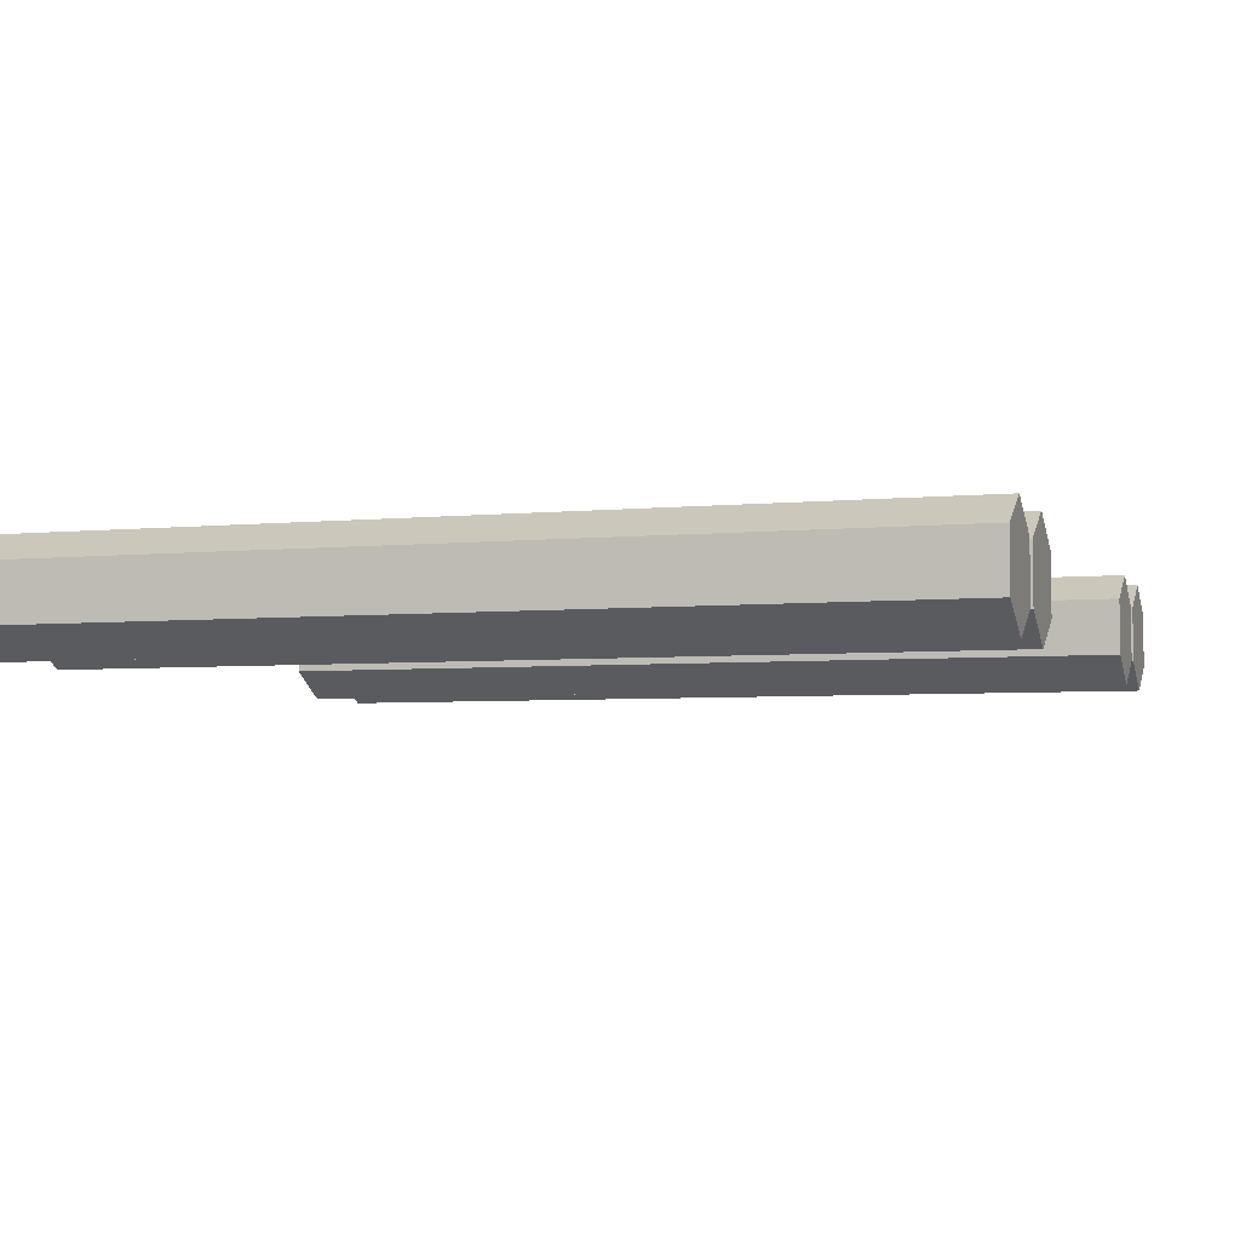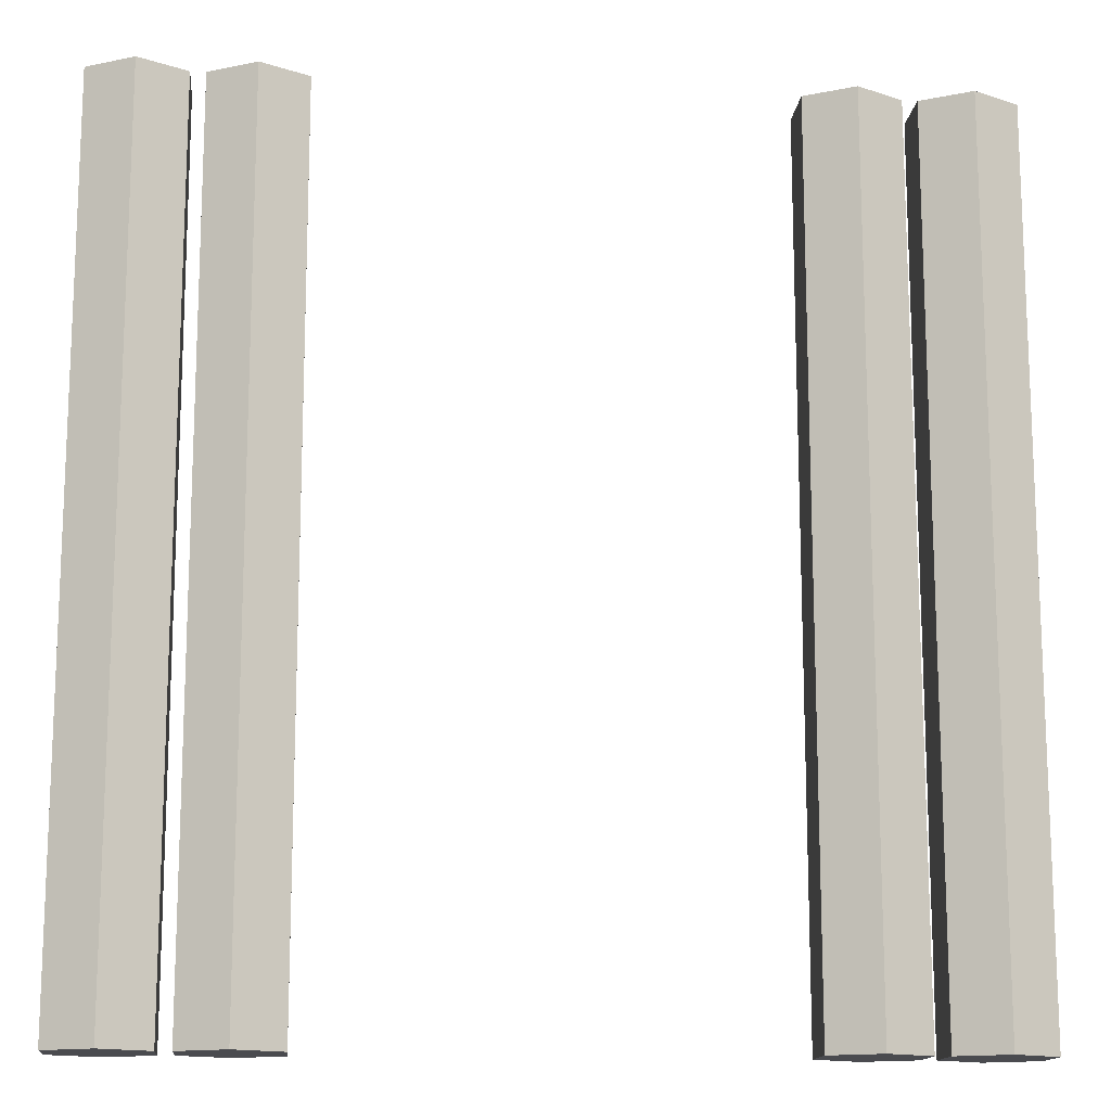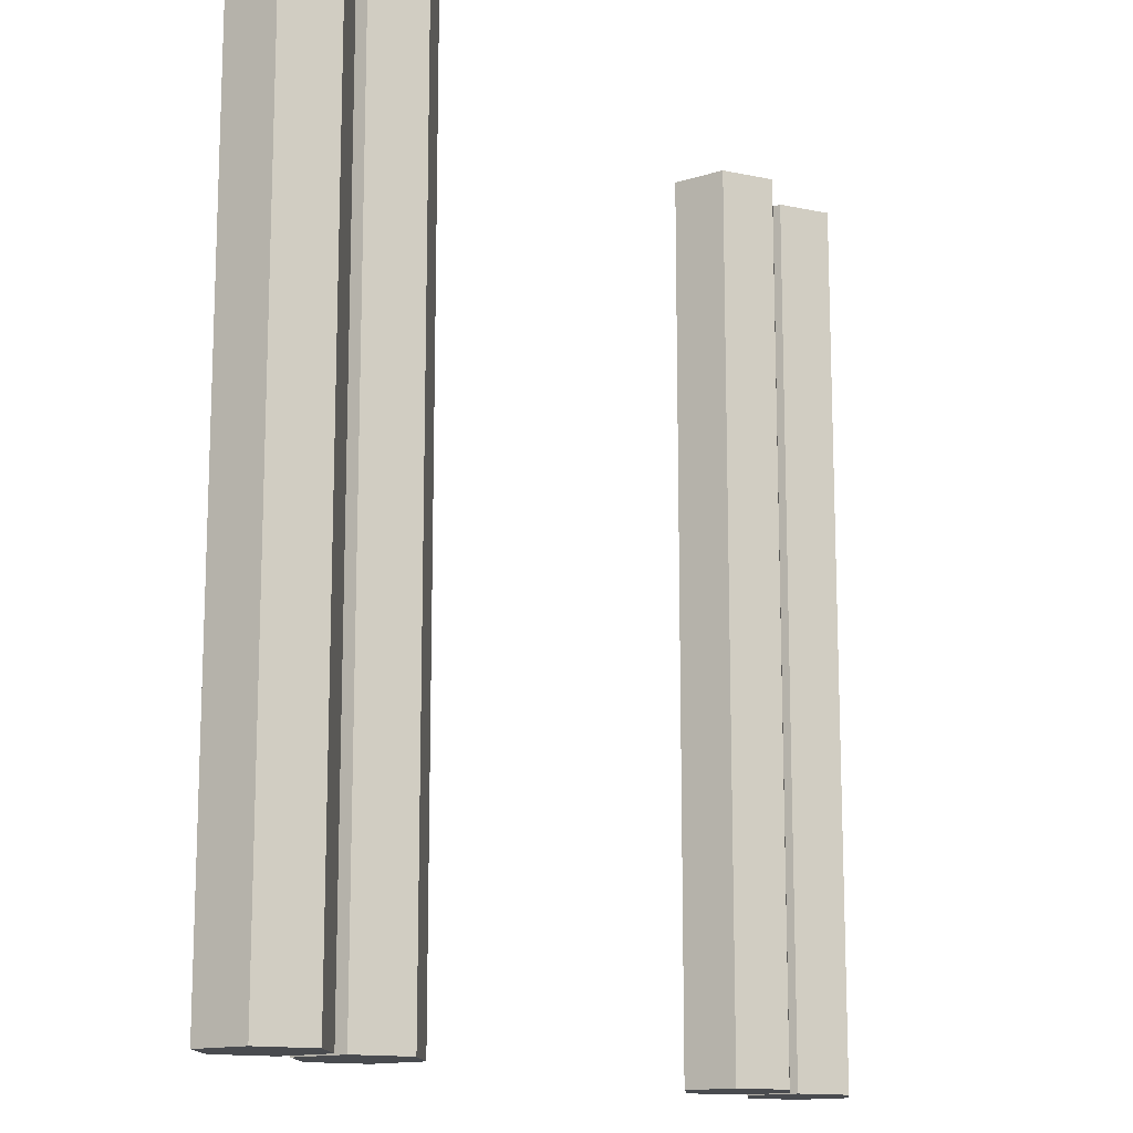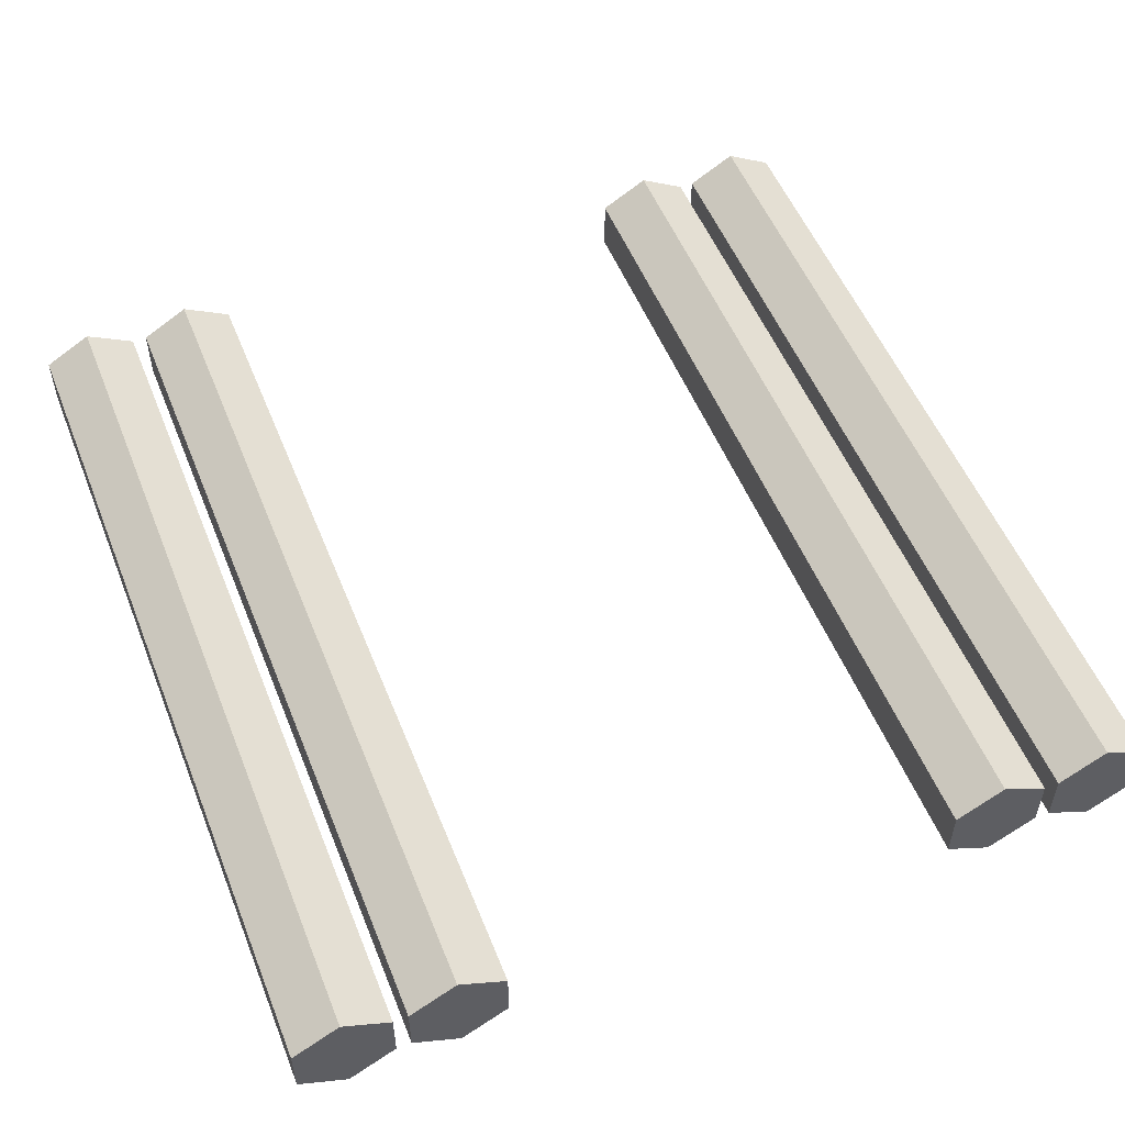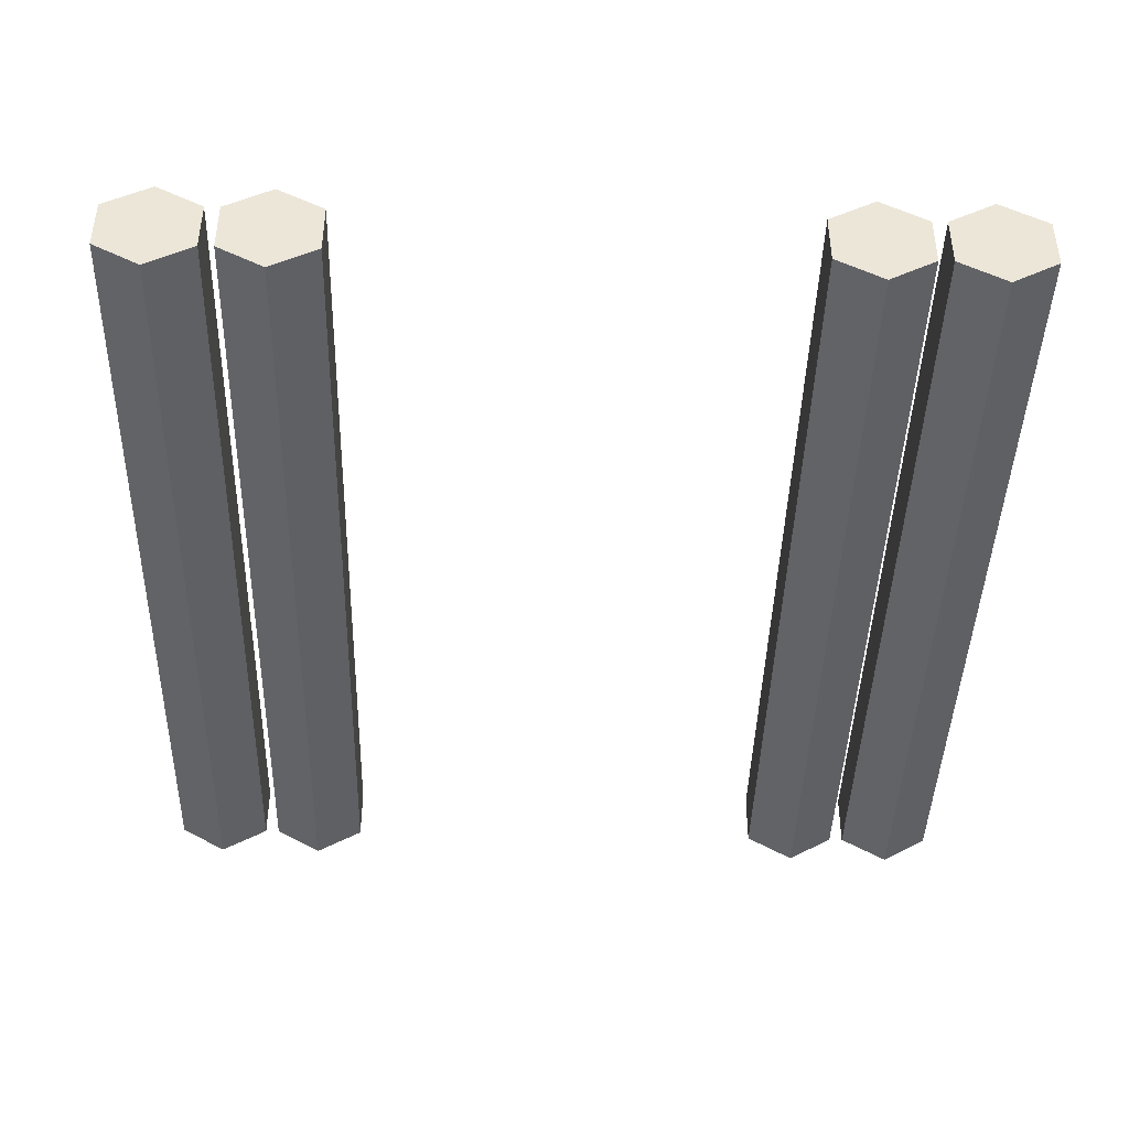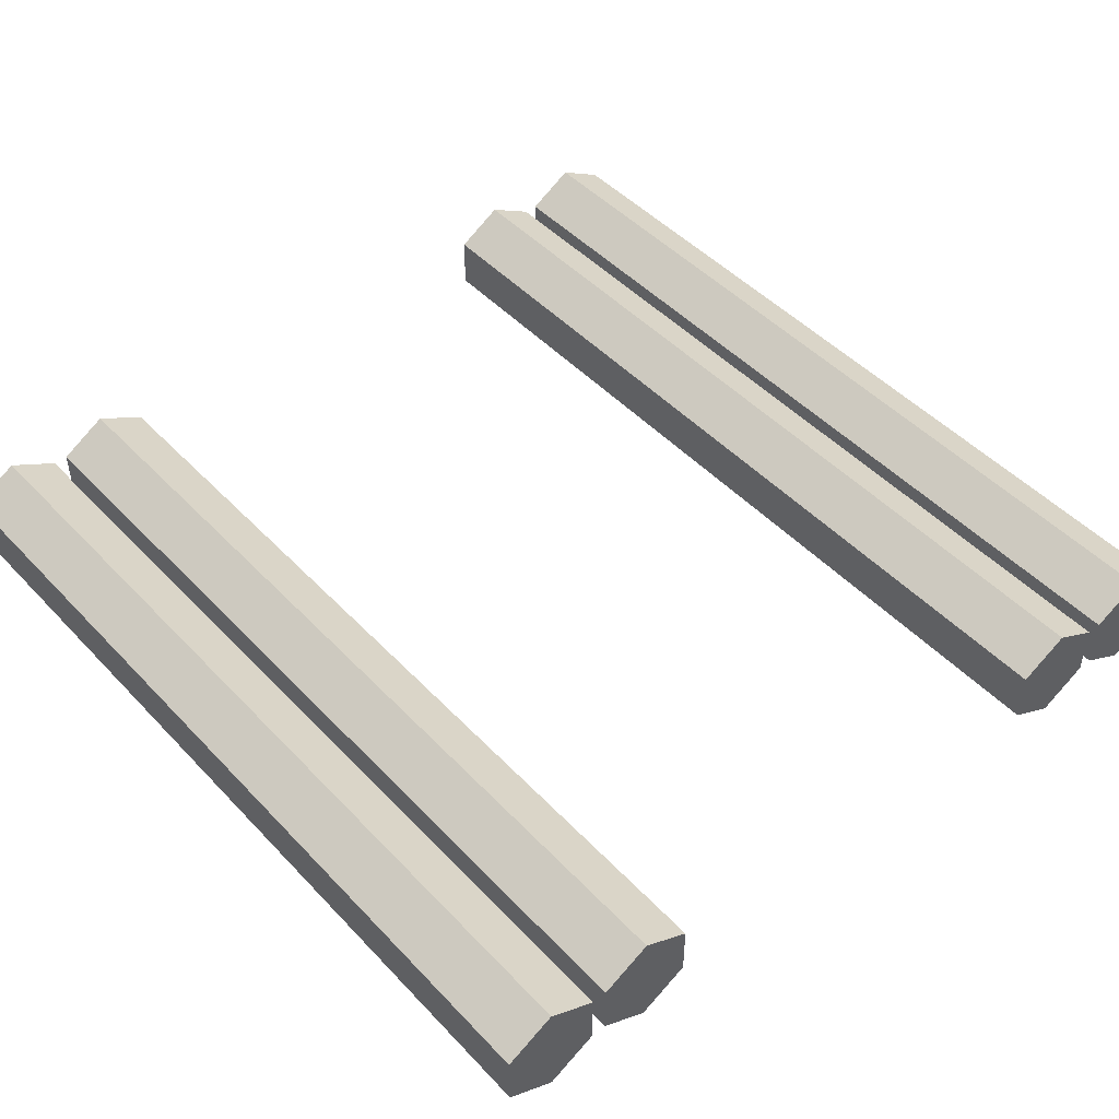
<metadata>
{"format":"obj","ext":"obj","renderer":"f3d","projection":"perspective","resolution":1024,"background":"white","views":[{"elev":-4.6,"azim":-72.0,"up":"+Z"},{"elev":-14.3,"azim":174.4,"up":"+Y"},{"elev":-13.9,"azim":-55.2,"up":"+Y"},{"elev":53.3,"azim":-21.6,"up":"+Z"},{"elev":-42.5,"azim":-1.5,"up":"+Z"},{"elev":47.2,"azim":139.5,"up":"+Z"}]}
</metadata>
<code>
o LogDoorFrame
g LogDoorFrame
v 1.75 0 -0.25
v 1.75 4 -0.25
v 1.533 0 -0.125
v 1.533 4 -0.125
v 1.533 0 0.125
v 1.533 4 0.125
v 1.75 0 0.25
v 1.75 4 0.25
v 1.967 0 0.125
v 1.967 4 0.125
v 1.967 0 -0.125
v 1.967 4 -0.125
v 1.75 0 2.384e-07
v 1.75 4 2.384e-07
v -1.25 0 -0.25
v -1.25 4 -0.25
v -1.467 0 -0.125
v -1.467 4 -0.125
v -1.467 0 0.125
v -1.467 4 0.125
v -1.25 0 0.25
v -1.25 4 0.25
v -1.033 0 0.125
v -1.033 4 0.125
v -1.033 0 -0.125
v -1.033 4 -0.125
v -1.25 0 -1.192e-07
v -1.25 4 -1.192e-07
v -1.75 0 -0.25
v -1.75 4 -0.25
v -1.967 0 -0.125
v -1.967 4 -0.125
v -1.967 0 0.125
v -1.967 4 0.125
v -1.75 0 0.25
v -1.75 4 0.25
v -1.533 0 0.125
v -1.533 4 0.125
v -1.533 0 -0.125
v -1.533 4 -0.125
v -1.75 0 -2.384e-07
v -1.75 4 -2.384e-07
v 1.25 0 -0.25
v 1.25 4 -0.25
v 1.033 0 -0.125
v 1.033 4 -0.125
v 1.033 0 0.125
v 1.033 4 0.125
v 1.25 0 0.25
v 1.25 4 0.25
v 1.467 0 0.125
v 1.467 4 0.125
v 1.467 0 -0.125
v 1.467 4 -0.125
v 1.25 0 1.192e-07
v 1.25 4 1.192e-07
f 1 13 3
f 3 13 5
f 5 13 7
f 7 13 9
f 9 13 11
f 11 13 1
f 4 14 2
f 6 14 4
f 8 14 6
f 10 14 8
f 12 14 10
f 2 14 12
f 15 27 17
f 17 27 19
f 19 27 21
f 21 27 23
f 23 27 25
f 25 27 15
f 18 28 16
f 20 28 18
f 22 28 20
f 24 28 22
f 26 28 24
f 16 28 26
f 29 41 31
f 31 41 33
f 33 41 35
f 35 41 37
f 37 41 39
f 39 41 29
f 32 42 30
f 34 42 32
f 36 42 34
f 38 42 36
f 40 42 38
f 30 42 40
f 43 55 45
f 45 55 47
f 47 55 49
f 49 55 51
f 51 55 53
f 53 55 43
f 46 56 44
f 48 56 46
f 50 56 48
f 52 56 50
f 54 56 52
f 44 56 54
f 4 2 1
f 1 3 4
f 6 4 3
f 3 5 6
f 8 6 5
f 5 7 8
f 10 8 7
f 7 9 10
f 12 10 9
f 9 11 12
f 2 12 11
f 11 1 2
f 18 16 15
f 15 17 18
f 20 18 17
f 17 19 20
f 22 20 19
f 19 21 22
f 24 22 21
f 21 23 24
f 26 24 23
f 23 25 26
f 16 26 25
f 25 15 16
f 32 30 29
f 29 31 32
f 34 32 31
f 31 33 34
f 36 34 33
f 33 35 36
f 38 36 35
f 35 37 38
f 40 38 37
f 37 39 40
f 30 40 39
f 39 29 30
f 46 44 43
f 43 45 46
f 48 46 45
f 45 47 48
f 50 48 47
f 47 49 50
f 52 50 49
f 49 51 52
f 54 52 51
f 51 53 54
f 44 54 53
f 53 43 44

</code>
